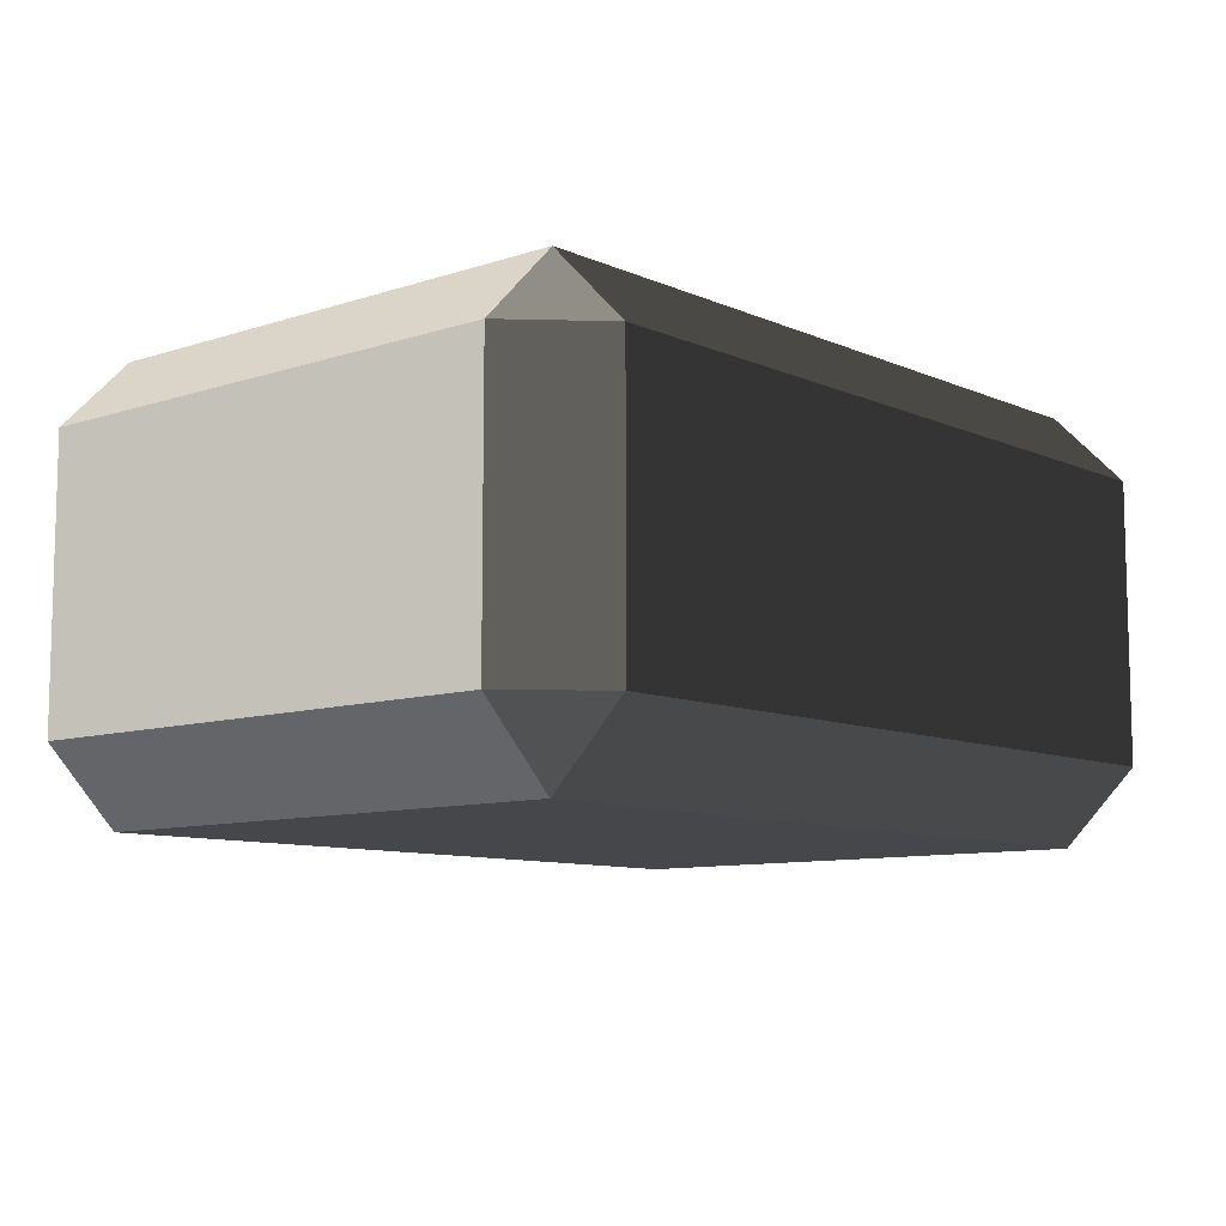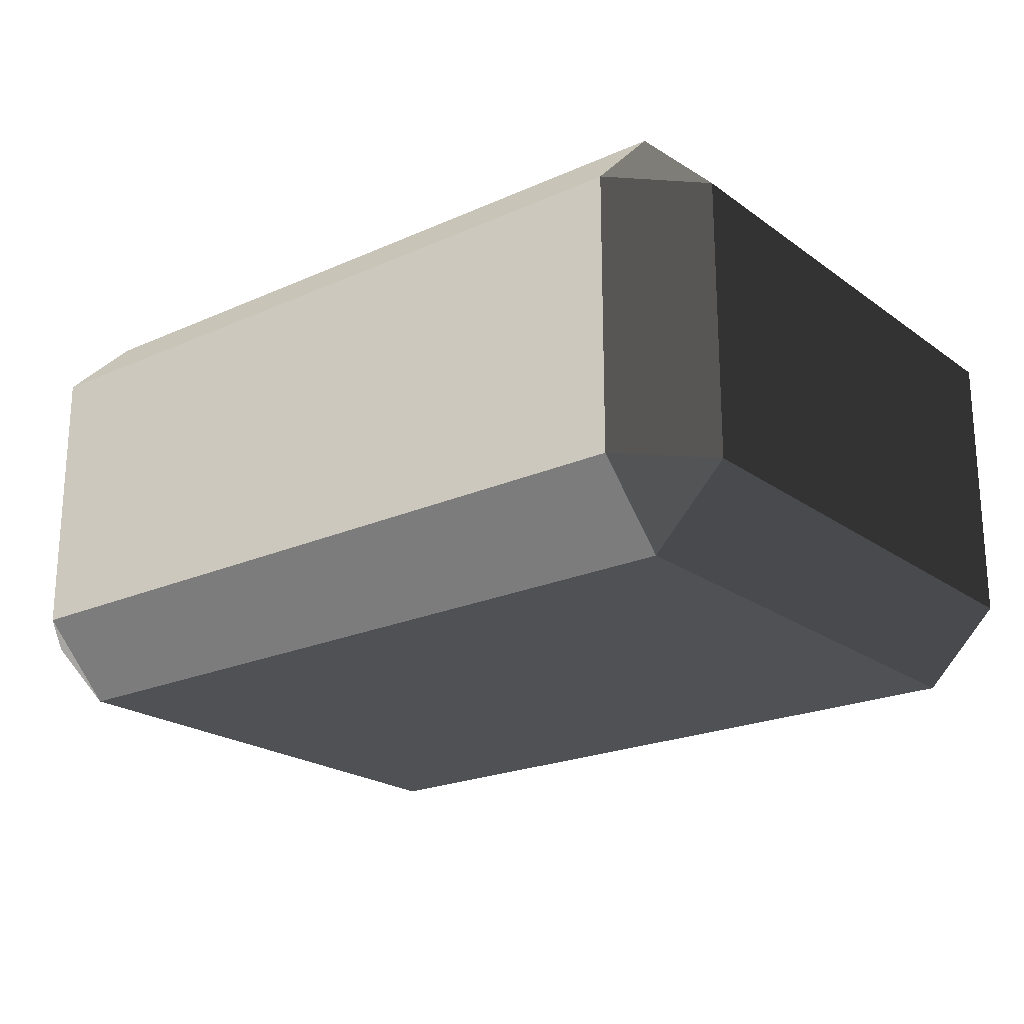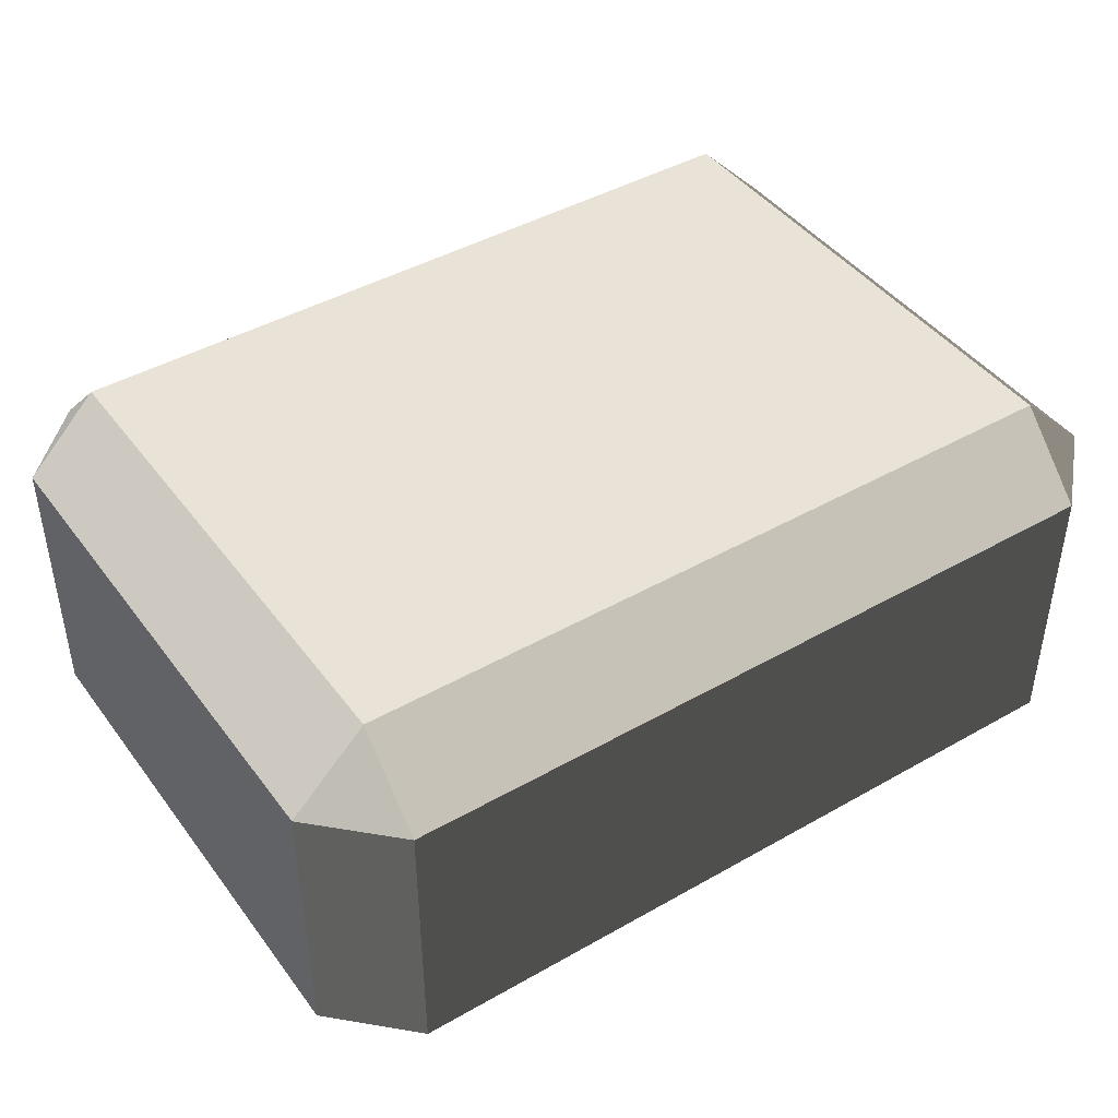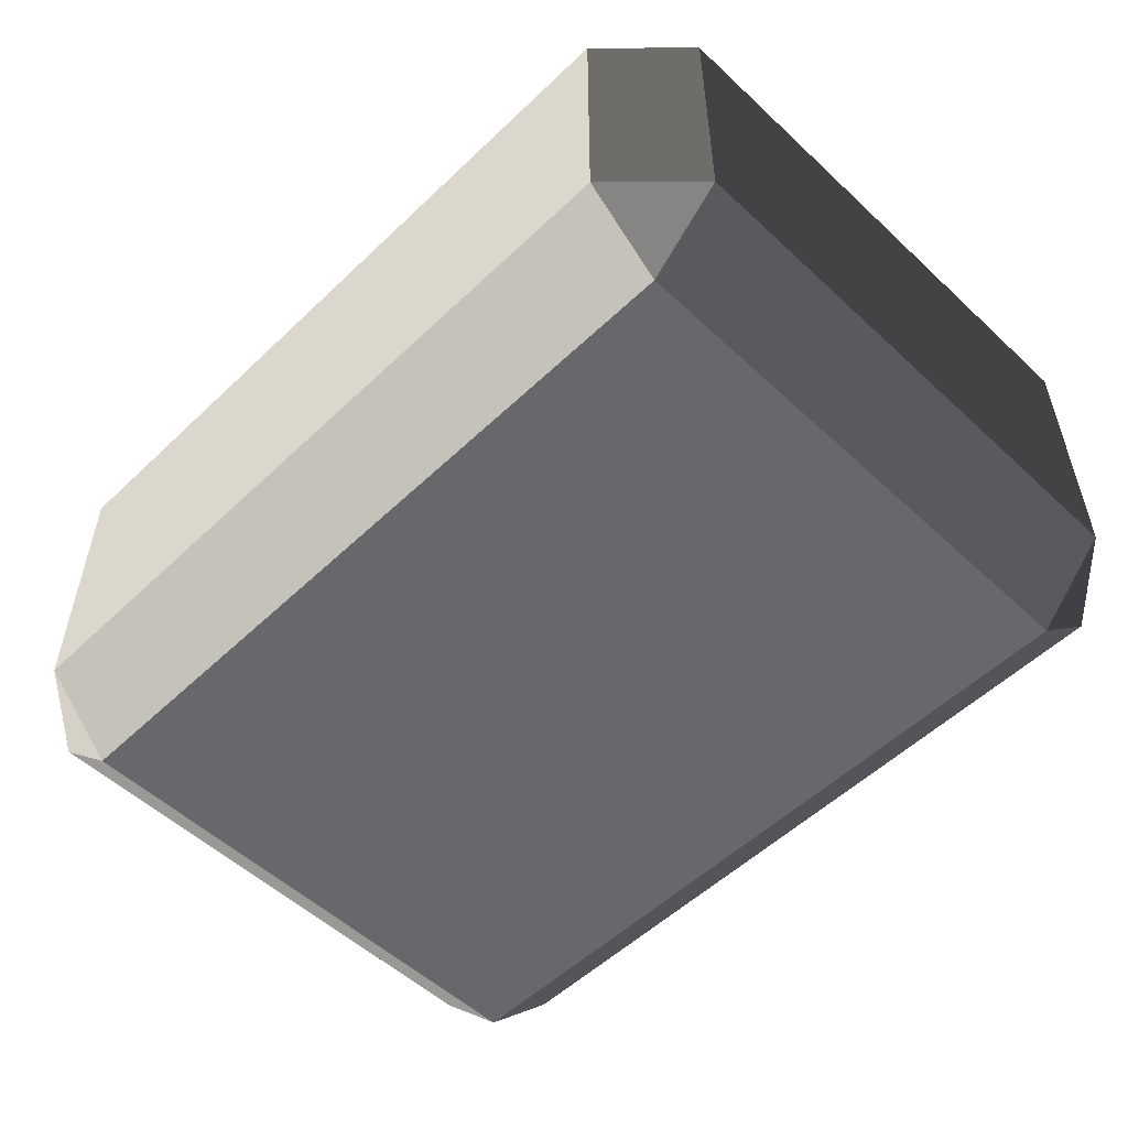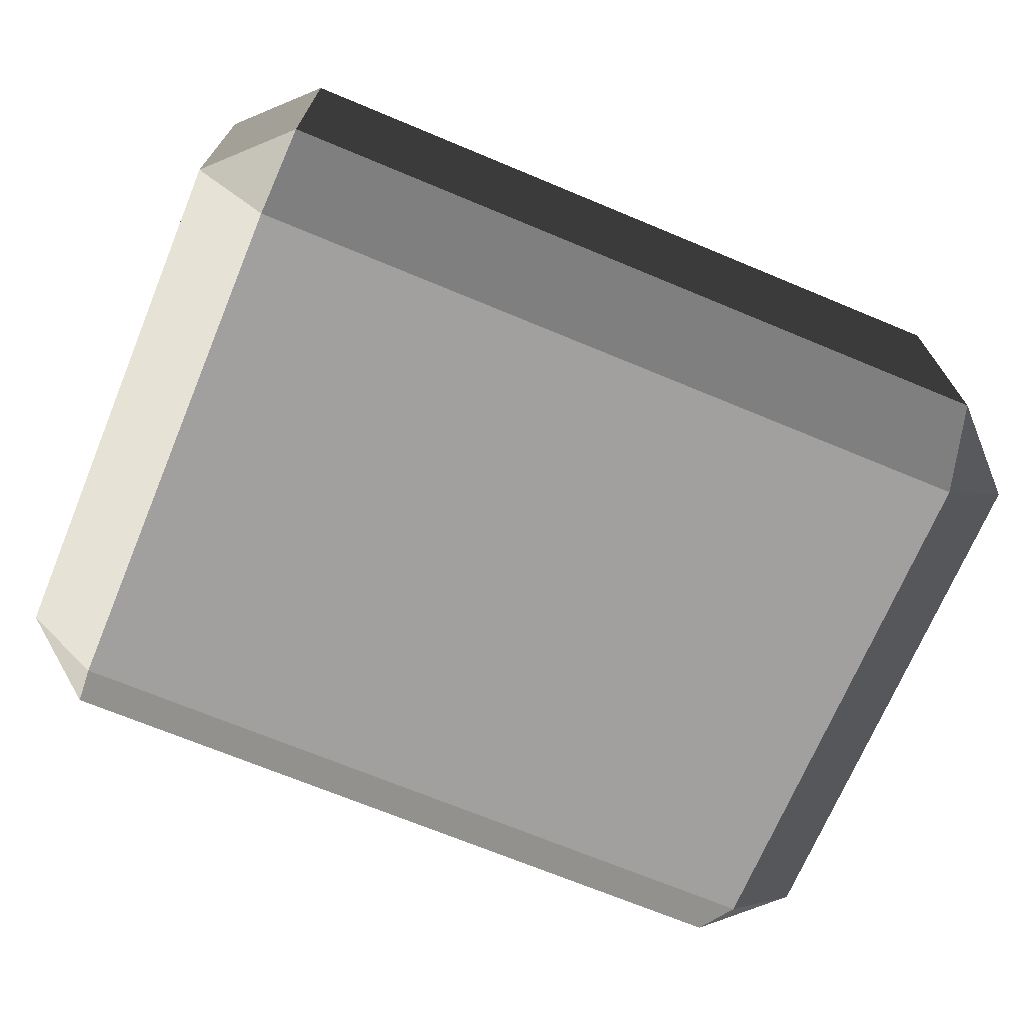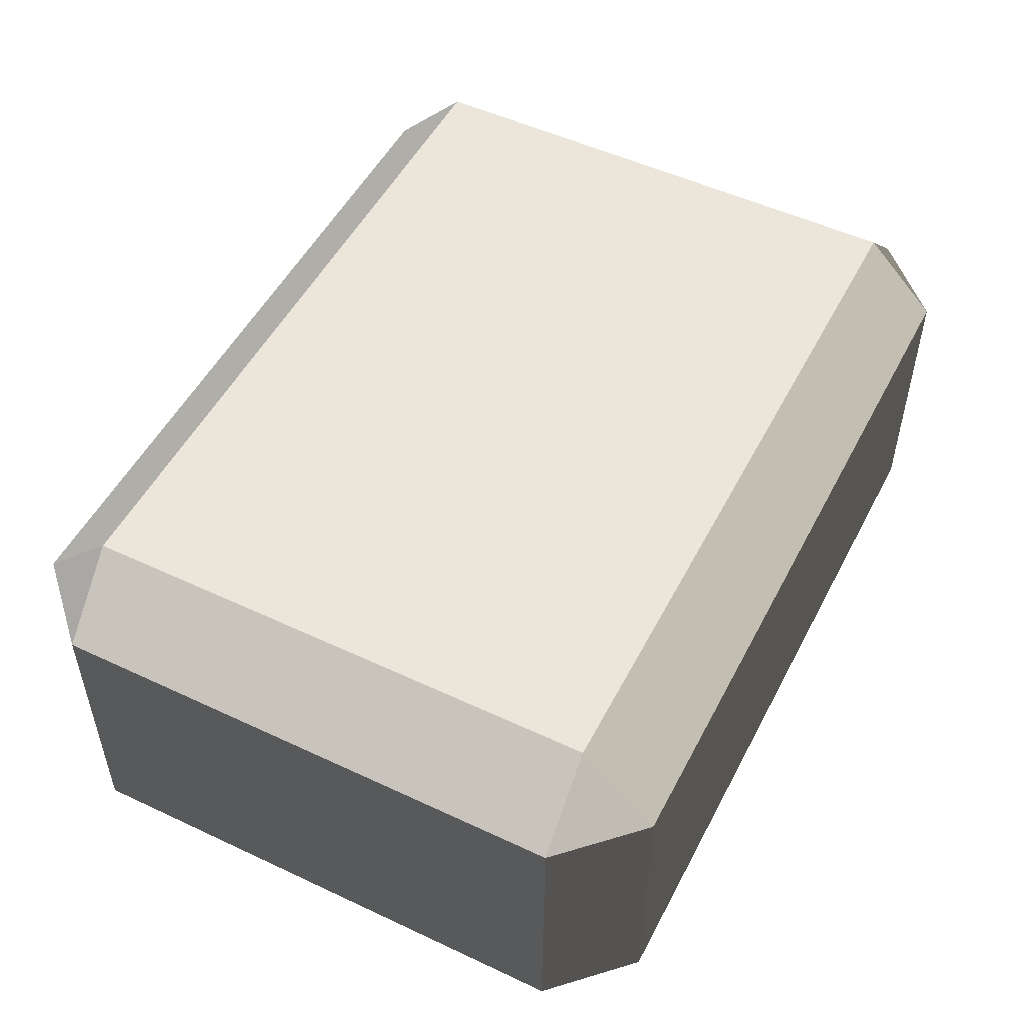
<metadata>
{"format":"obj","ext":"obj","renderer":"f3d","projection":"perspective","resolution":1024,"background":"white","views":[{"elev":-9.3,"azim":-48.9,"up":"+Y"},{"elev":-21.6,"azim":-141.6,"up":"+Y"},{"elev":43.6,"azim":-33.9,"up":"+Y"},{"elev":-53.9,"azim":-134.7,"up":"+Y"},{"elev":-70.1,"azim":-22.6,"up":"+Y"},{"elev":51.6,"azim":-63.0,"up":"+Y"}]}
</metadata>
<code>
v -0.4539 -0.262 0.3199
v -0.4539 -0.262 -0.3199
v -0.5452 -0.1707 -0.3199
v -0.5452 -0.1707 0.3199
v -0.4539 -0.1707 0.4112
v 0.4539 -0.1707 0.4112
v 0.4539 -0.262 0.3199
v -0.4539 -0.262 0.3199
v -0.5452 -0.1707 0.3199
v -0.5452 0.1707 0.3199
v -0.4539 0.1707 0.4112
v -0.4539 -0.1707 0.4112
v 0.5452 -0.1707 0.3199
v 0.5452 -0.1707 -0.3199
v 0.4539 -0.262 -0.3199
v 0.4539 -0.262 0.3199
v 0.4539 -0.1707 0.4112
v 0.4539 0.1707 0.4112
v 0.5452 0.1707 0.3199
v 0.5452 -0.1707 0.3199
v -0.5452 0.1707 0.3199
v -0.5452 0.1707 -0.3199
v -0.4539 0.262 -0.3199
v -0.4539 0.262 0.3199
v -0.4539 0.262 0.3199
v 0.4539 0.262 0.3199
v 0.4539 0.1707 0.4112
v -0.4539 0.1707 0.4112
v 0.4539 0.262 0.3199
v 0.4539 0.262 -0.3199
v 0.5452 0.1707 -0.3199
v 0.5452 0.1707 0.3199
v -0.5452 0.1707 -0.3199
v -0.5452 -0.1707 -0.3199
v -0.4539 -0.1707 -0.4112
v -0.4539 0.1707 -0.4112
v -0.4539 0.1707 -0.4112
v 0.4539 0.1707 -0.4112
v 0.4539 0.262 -0.3199
v -0.4539 0.262 -0.3199
v 0.4539 0.1707 -0.4112
v 0.4539 -0.1707 -0.4112
v 0.5452 -0.1707 -0.3199
v 0.5452 0.1707 -0.3199
v -0.4539 -0.262 -0.3199
v 0.4539 -0.262 -0.3199
v 0.4539 -0.1707 -0.4112
v -0.4539 -0.1707 -0.4112
v -0.4539 -0.1707 0.4112
v -0.4539 0.1707 0.4112
v 0.4539 0.1707 0.4112
v 0.4539 -0.1707 0.4112
v -0.4539 0.262 0.3199
v -0.4539 0.262 -0.3199
v 0.4539 0.262 -0.3199
v 0.4539 0.262 0.3199
v -0.4539 0.1707 -0.4112
v -0.4539 -0.1707 -0.4112
v 0.4539 -0.1707 -0.4112
v 0.4539 0.1707 -0.4112
v -0.4539 -0.262 -0.3199
v -0.4539 -0.262 0.3199
v 0.4539 -0.262 0.3199
v 0.4539 -0.262 -0.3199
v 0.5452 -0.1707 0.3199
v 0.5452 0.1707 0.3199
v 0.5452 0.1707 -0.3199
v 0.5452 -0.1707 -0.3199
v -0.5452 -0.1707 -0.3199
v -0.5452 0.1707 -0.3199
v -0.5452 0.1707 0.3199
v -0.5452 -0.1707 0.3199
v -0.4539 -0.262 0.3199
v -0.5452 -0.1707 0.3199
v -0.4539 -0.1707 0.4112
v 0.5452 -0.1707 0.3199
v 0.4539 -0.262 0.3199
v 0.4539 -0.1707 0.4112
v -0.5452 0.1707 0.3199
v -0.4539 0.262 0.3199
v -0.4539 0.1707 0.4112
v 0.4539 0.262 0.3199
v 0.5452 0.1707 0.3199
v 0.4539 0.1707 0.4112
v -0.5452 0.1707 -0.3199
v -0.4539 0.1707 -0.4112
v -0.4539 0.262 -0.3199
v 0.4539 0.1707 -0.4112
v 0.5452 0.1707 -0.3199
v 0.4539 0.262 -0.3199
v -0.5452 -0.1707 -0.3199
v -0.4539 -0.262 -0.3199
v -0.4539 -0.1707 -0.4112
v 0.4539 -0.262 -0.3199
v 0.5452 -0.1707 -0.3199
v 0.4539 -0.1707 -0.4112
g Desert_Rock_05_(24)_730_193
f 1 3 2
f 1 4 3
f 5 7 6
f 5 8 7
f 9 11 10
f 9 12 11
f 13 15 14
f 13 16 15
f 17 19 18
f 17 20 19
f 21 23 22
f 21 24 23
f 25 27 26
f 25 28 27
f 29 31 30
f 29 32 31
f 33 35 34
f 33 36 35
f 37 39 38
f 37 40 39
f 41 43 42
f 41 44 43
f 45 47 46
f 45 48 47
f 49 51 50
f 49 52 51
f 53 55 54
f 53 56 55
f 57 59 58
f 57 60 59
f 61 63 62
f 61 64 63
f 65 67 66
f 65 68 67
f 69 71 70
f 69 72 71
f 73 75 74
f 76 78 77
f 79 81 80
f 82 84 83
f 85 87 86
f 88 90 89
f 91 93 92
f 94 96 95

</code>
